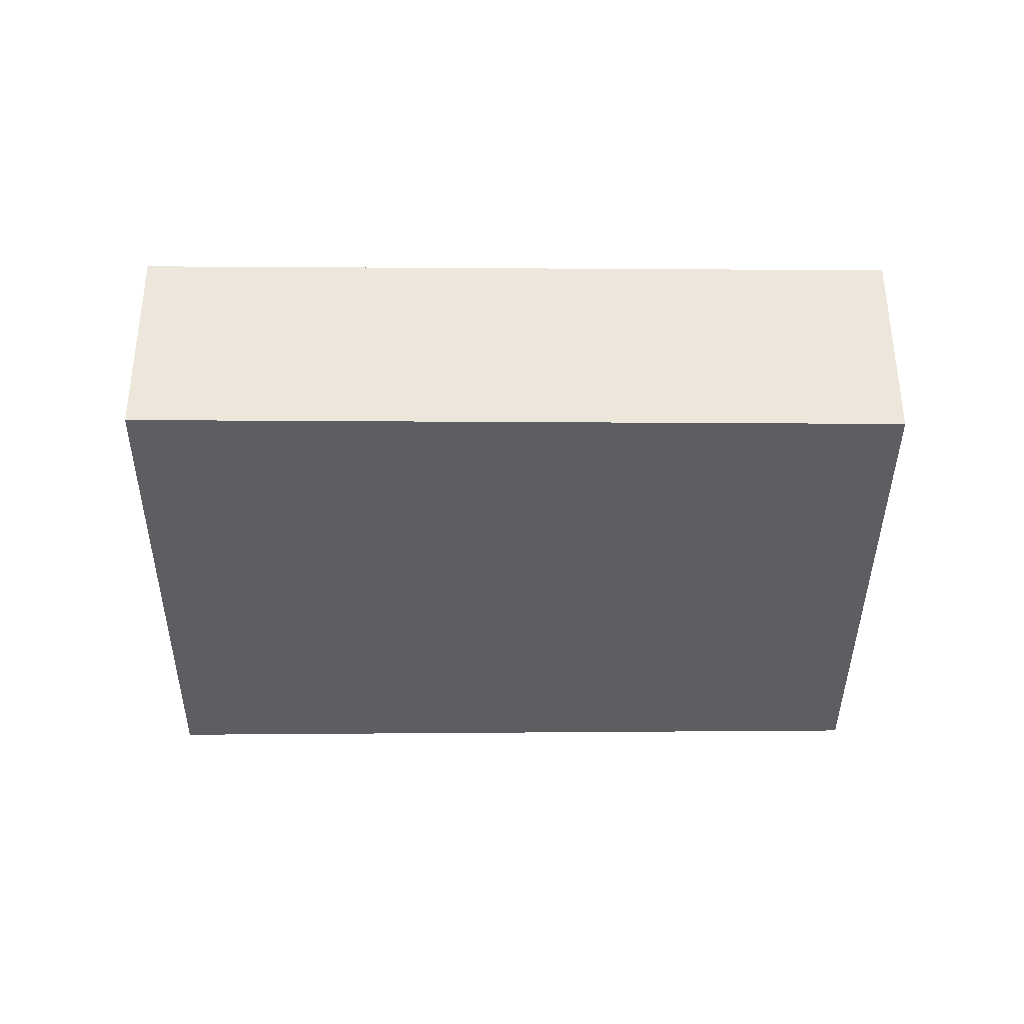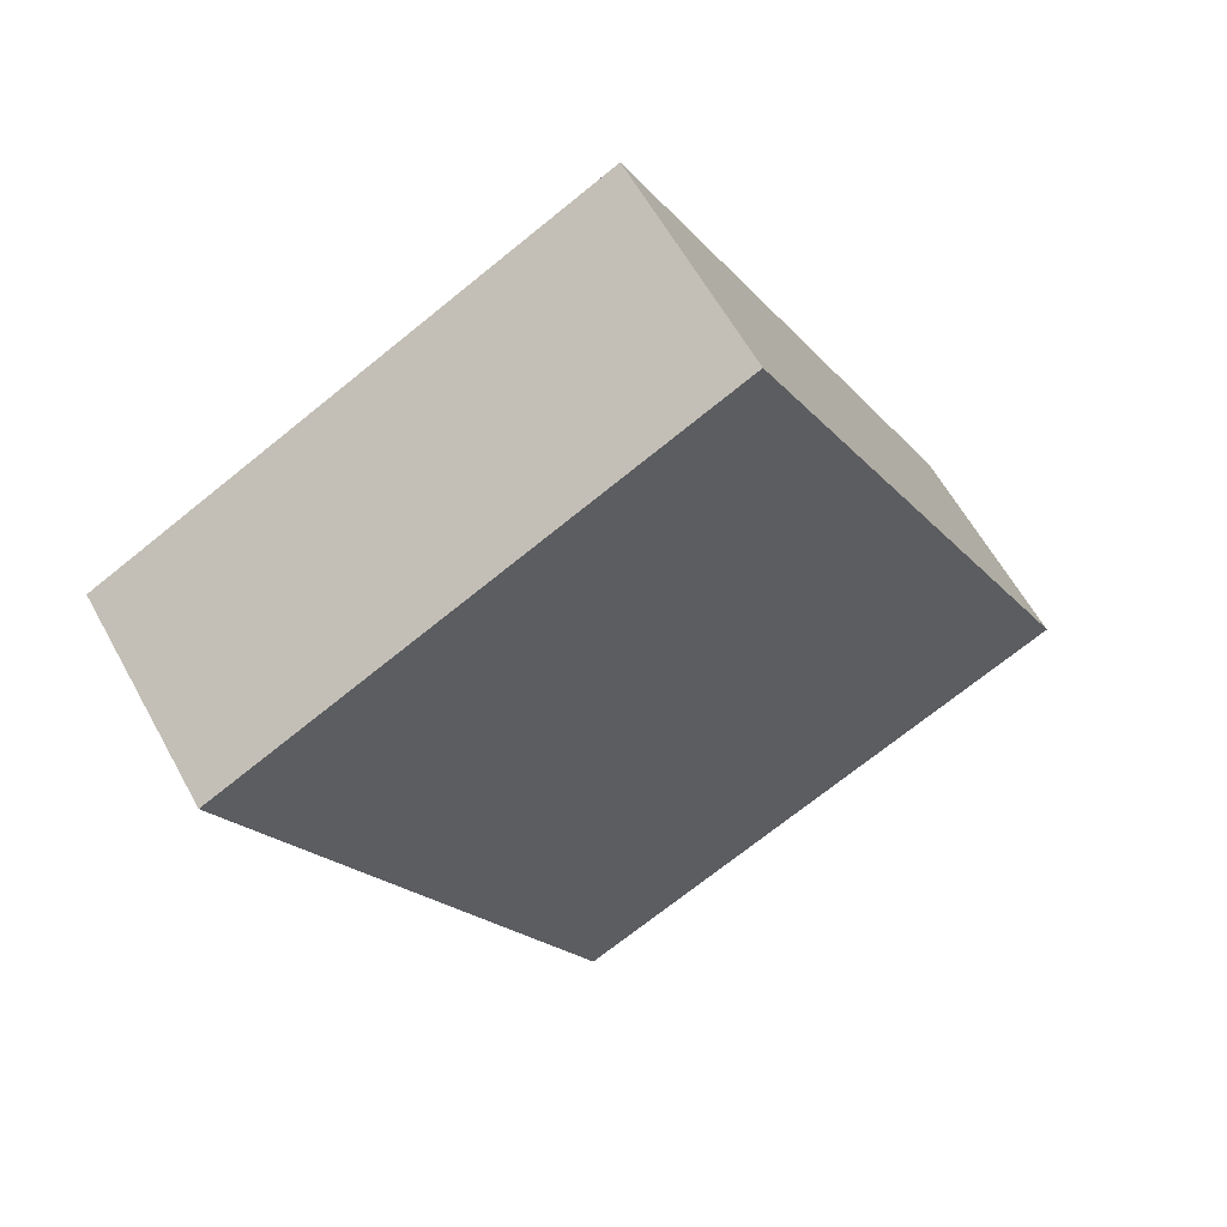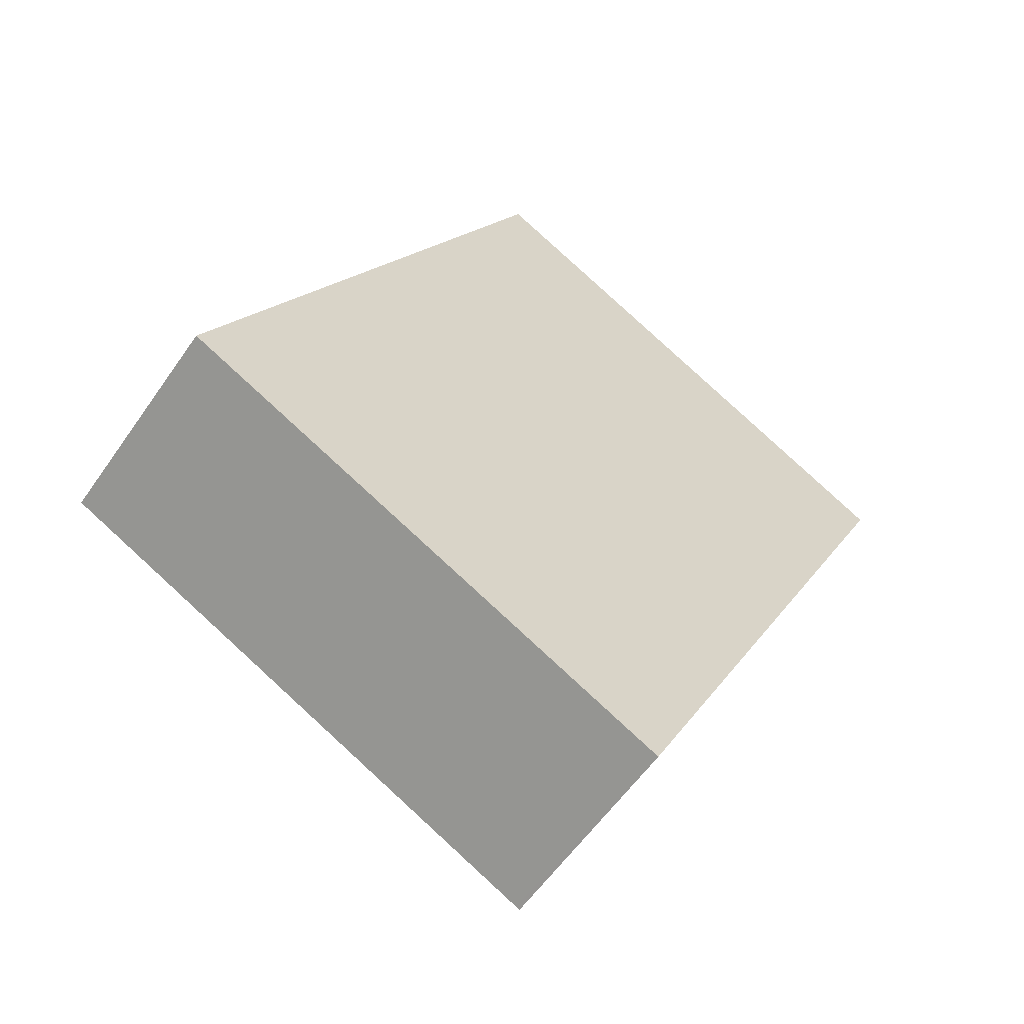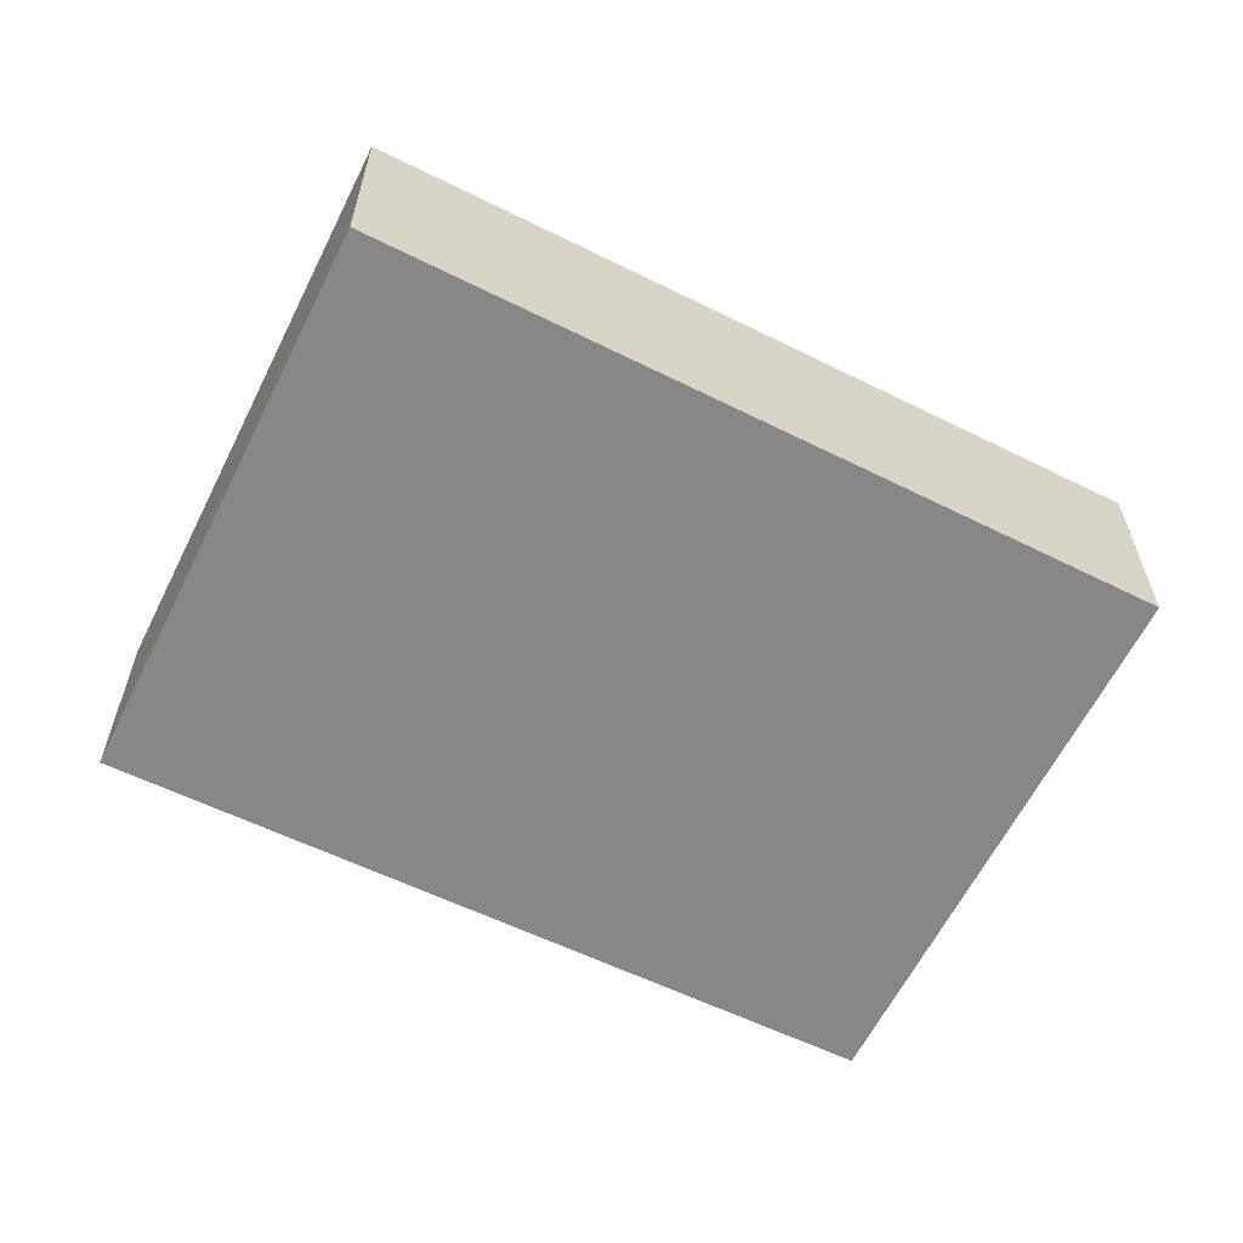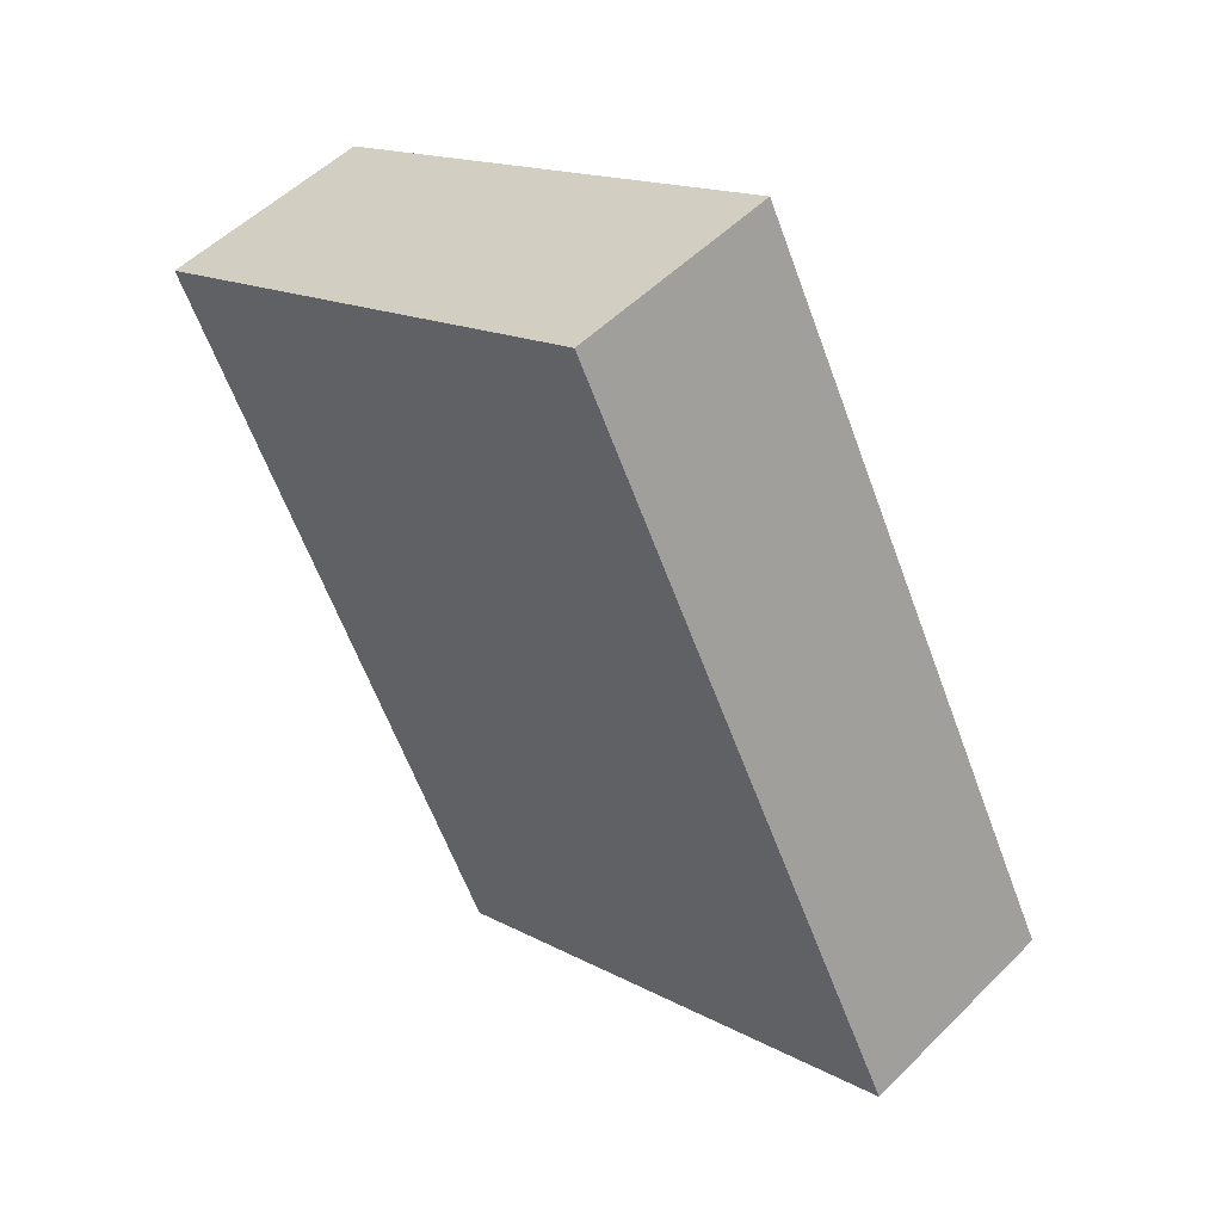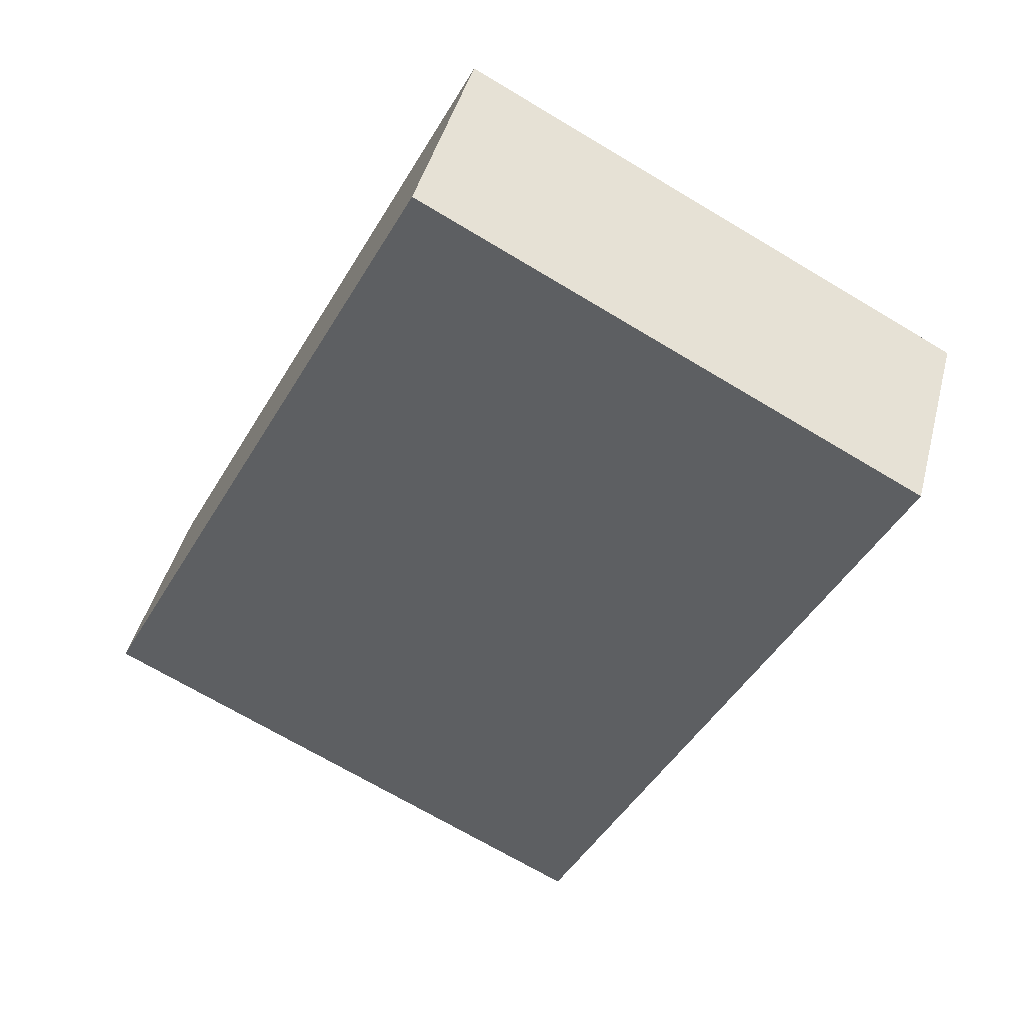
<metadata>
{"format":"obj","ext":"obj","renderer":"f3d","projection":"perspective","resolution":1024,"background":"white","views":[{"elev":-39.2,"azim":-63.1,"up":"+Y"},{"elev":60.2,"azim":151.4,"up":"+Z"},{"elev":-57.7,"azim":-34.3,"up":"+Z"},{"elev":-62.6,"azim":-89.4,"up":"+Y"},{"elev":52.2,"azim":-136.9,"up":"+Z"},{"elev":43.3,"azim":14.2,"up":"+Z"}]}
</metadata>
<code>
v  9.207 3.997 -4.656
v  11.35 3.997 -0.51
v  9.289 3.997 -4.697
v  15.54 3.997 8.004
v  0 3.997 2.447e-16
v  6.573 3.997 12.71
v  9.289 2.876e-16 -4.697
v  0 0 0
v  9.207 2.851e-16 -4.656
v  6.573 -7.785e-16 12.71
v  15.54 -4.901e-16 8.004
v  11.35 3.123e-17 -0.51
g defaultobject
f 1 2 3
f 2 1 4
f 4 1 5
f 4 5 6
f 7 1 3
f 1 7 5
f 5 7 8
f 8 7 9
f 8 6 5
f 6 8 10
f 10 4 6
f 4 10 11
f 2 7 3
f 7 2 12
f 12 2 4
f 12 4 11
f 12 9 7
f 9 12 8
f 8 12 10
f 10 12 11

</code>
